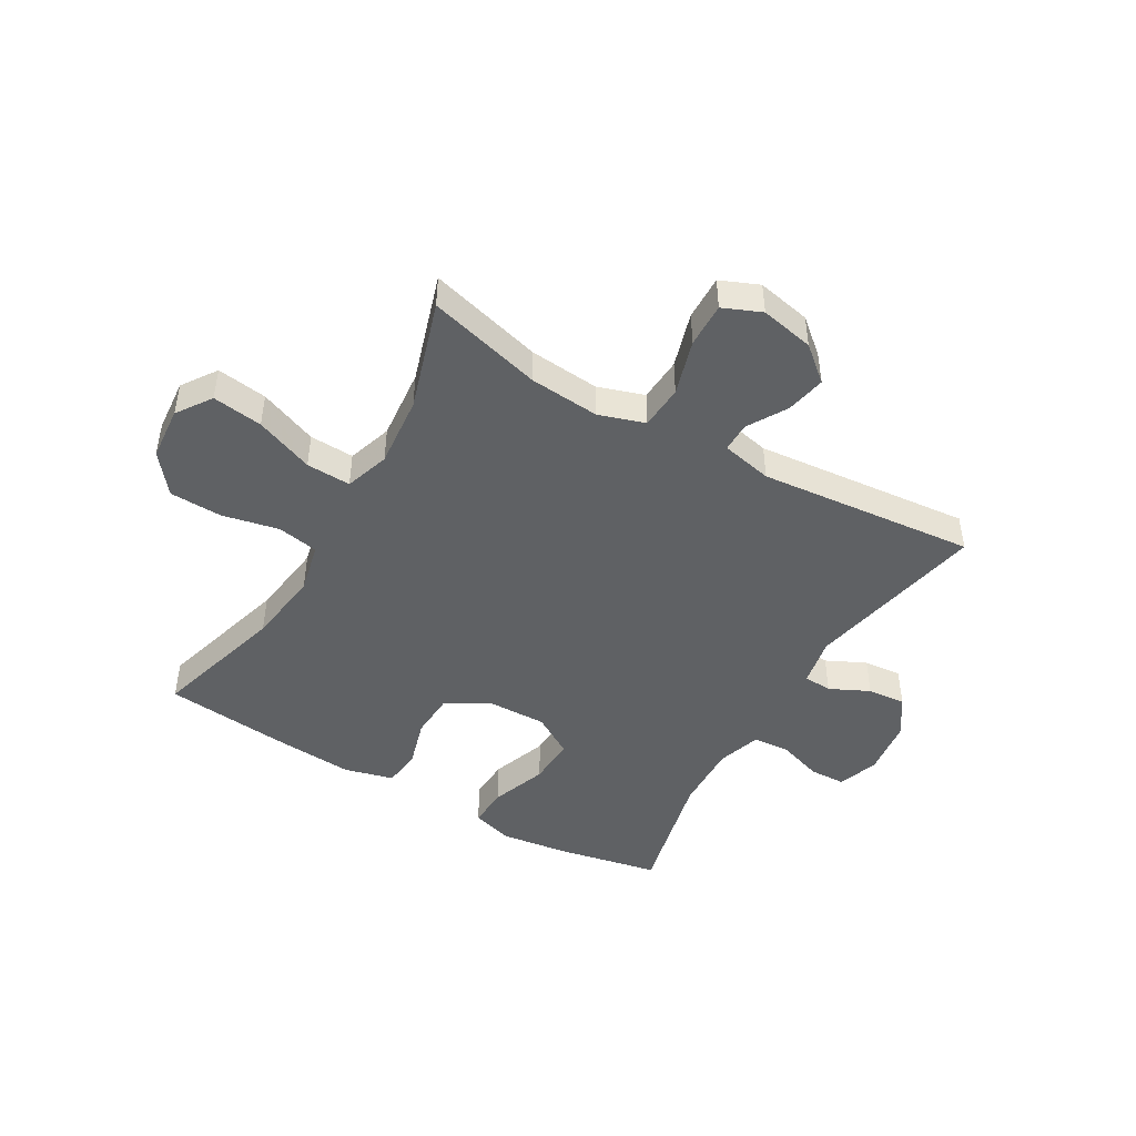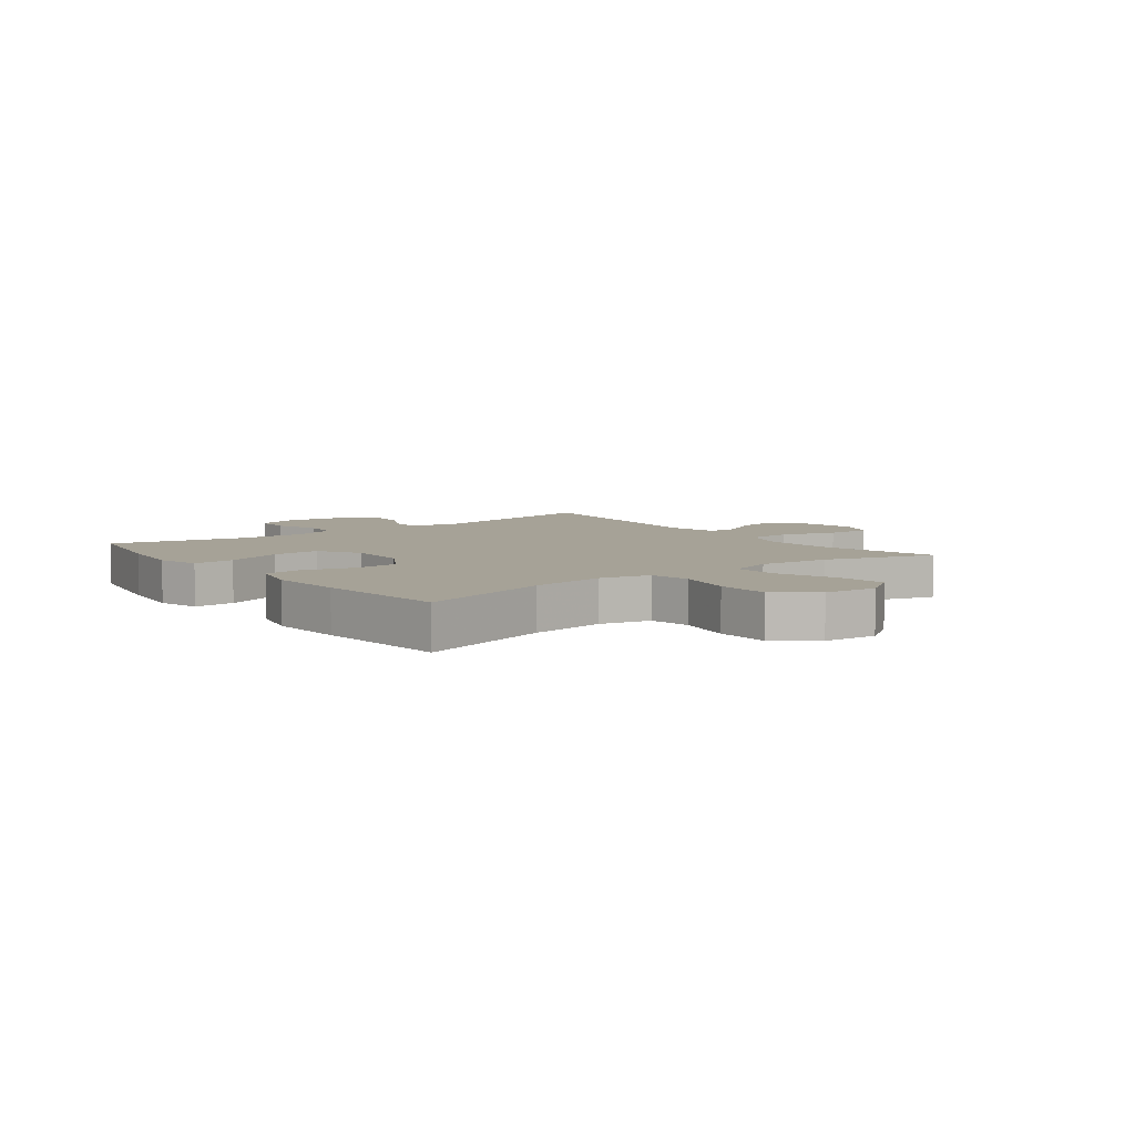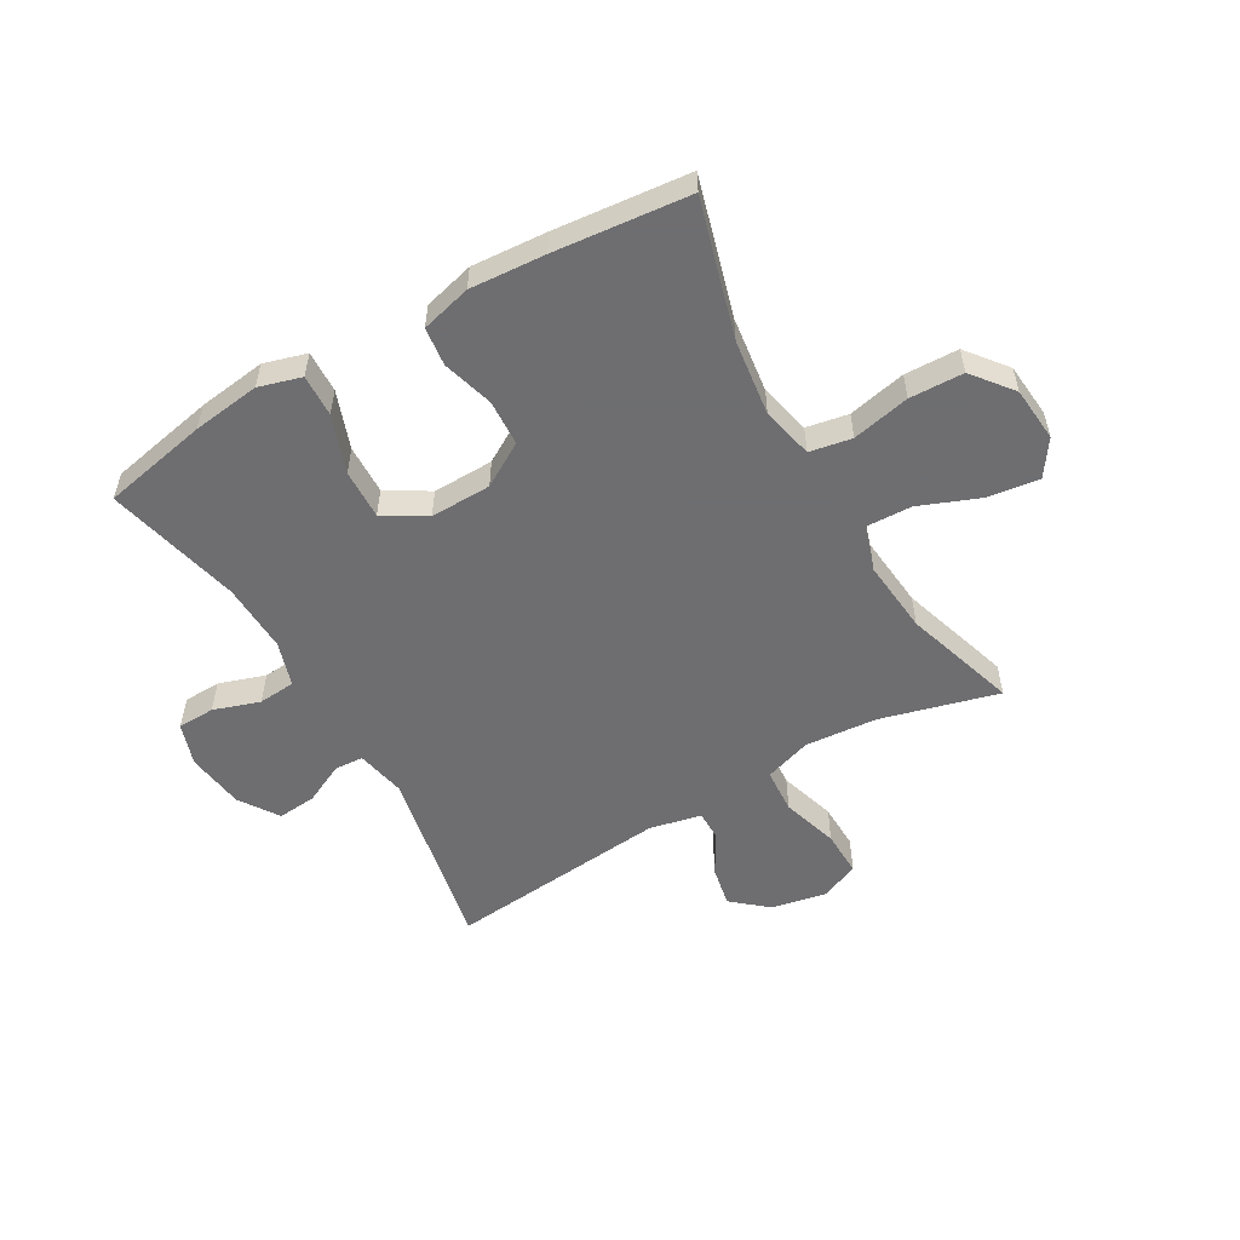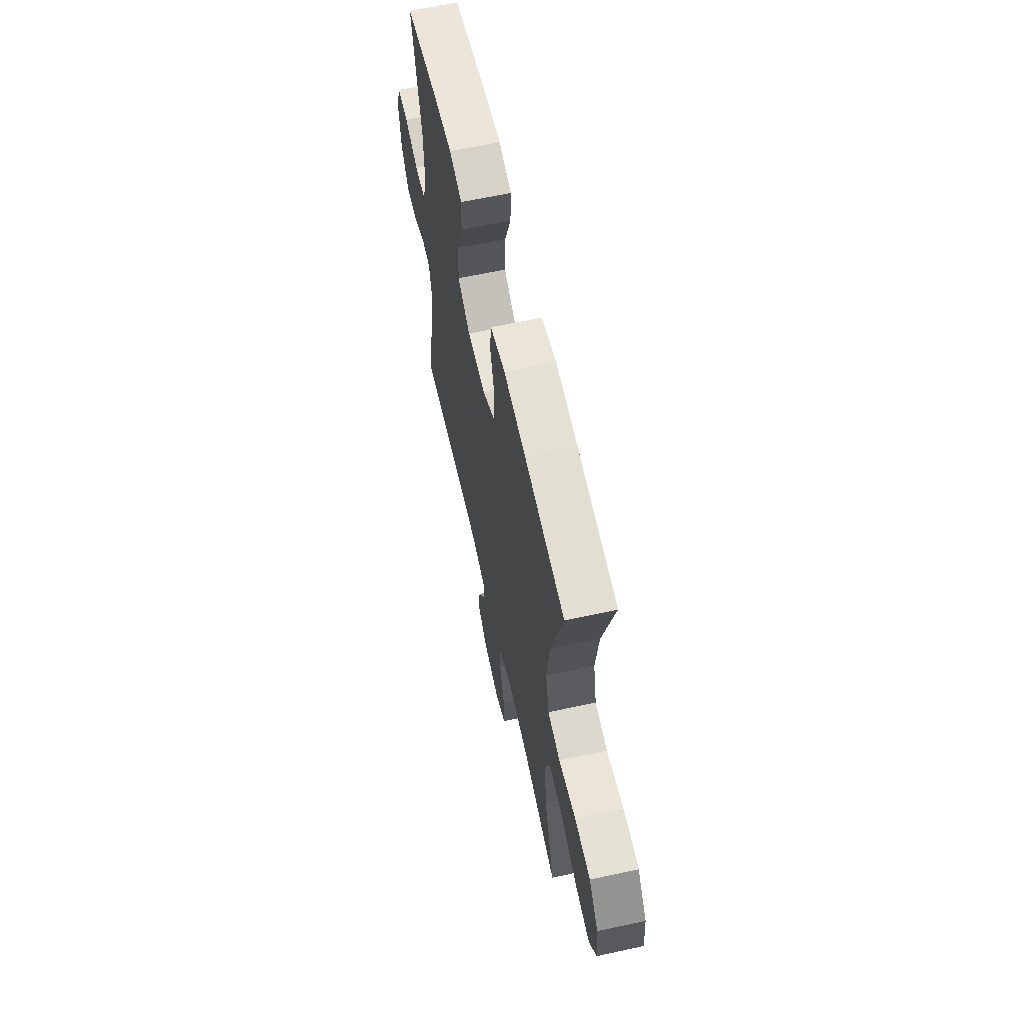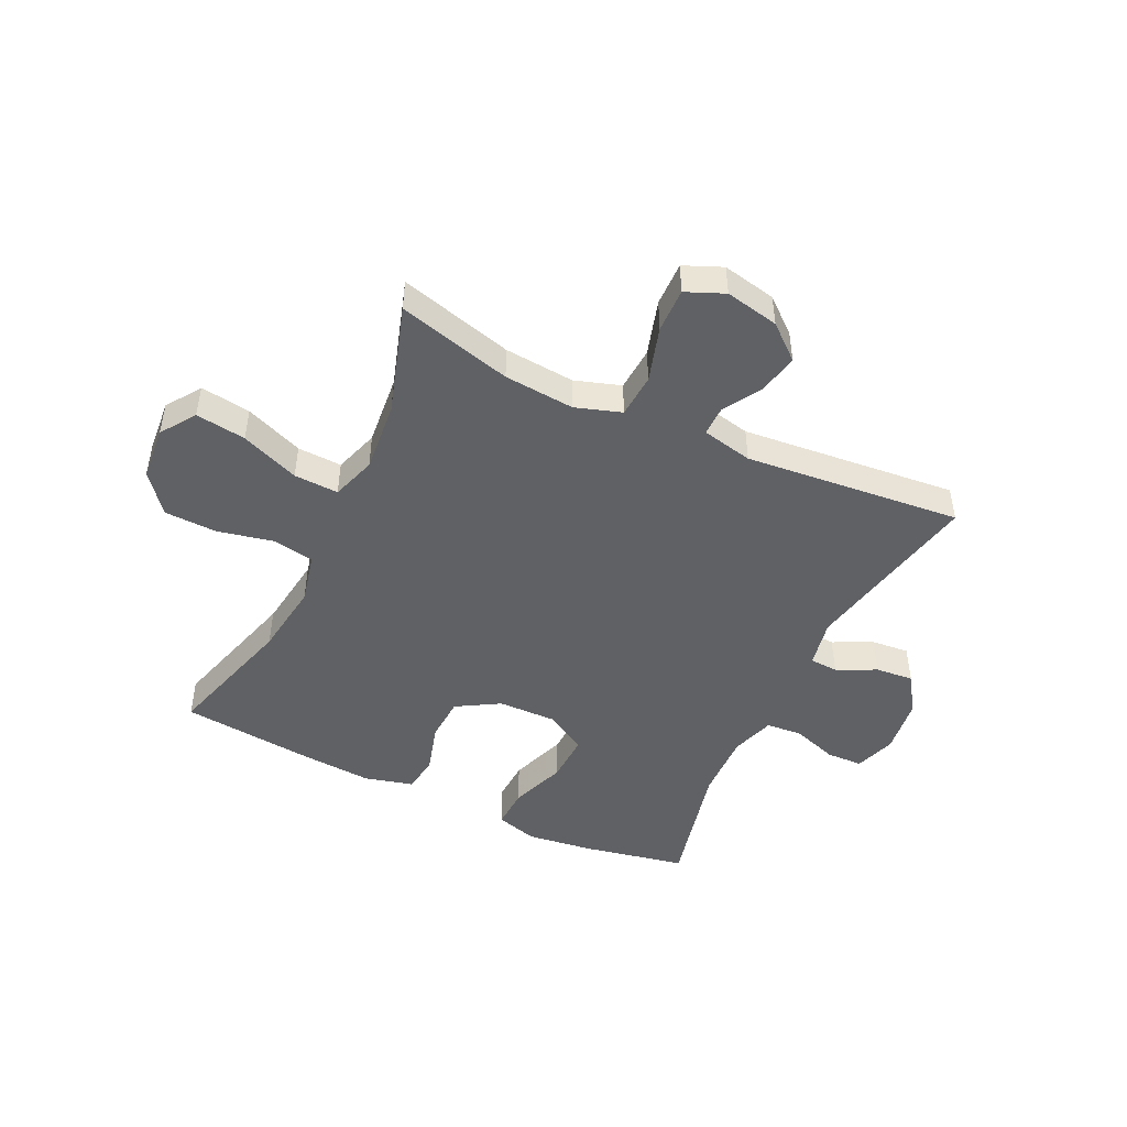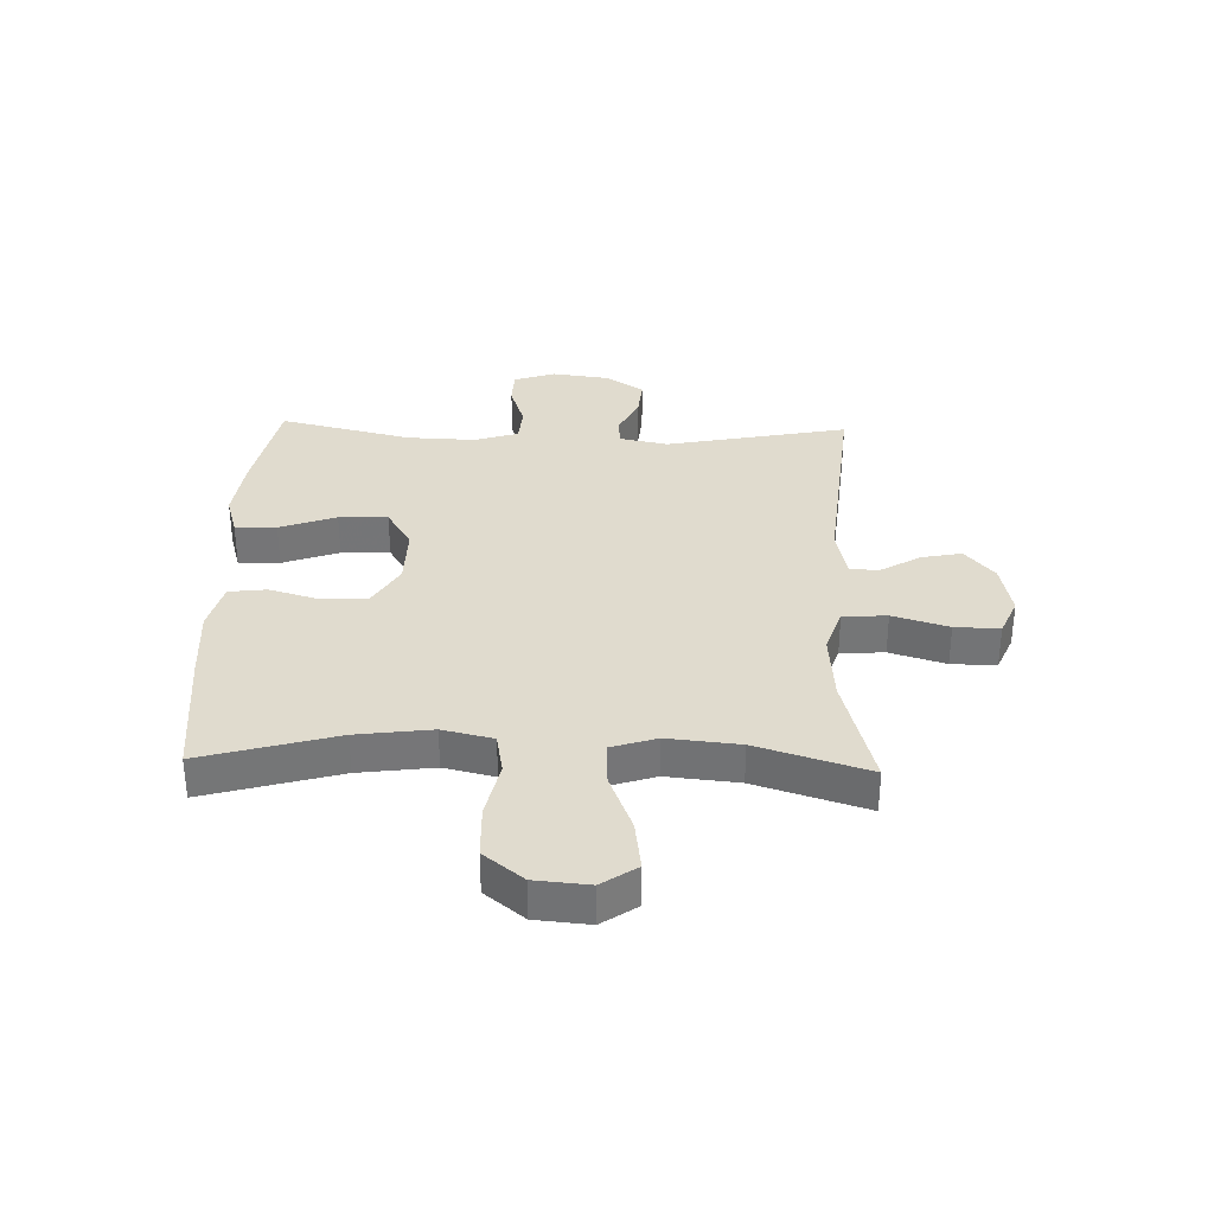
<metadata>
{"format":"obj","ext":"obj","renderer":"f3d","projection":"perspective","resolution":1024,"background":"white","views":[{"elev":-46.2,"azim":149.8,"up":"+Y"},{"elev":6.5,"azim":52.6,"up":"+Y"},{"elev":-54.4,"azim":30.0,"up":"+Y"},{"elev":62.5,"azim":77.6,"up":"+Z"},{"elev":-47.2,"azim":154.5,"up":"+Y"},{"elev":33.5,"azim":91.8,"up":"+Y"}]}
</metadata>
<code>
v 0.5 0.07 -0.5
v 0.302 0.07 -0.447
v 0.18 0.07 -0.437
v 0.101 0.07 -0.463
v 0.096 0.07 -0.539
v 0.125 0.07 -0.635
v 0.127 0.07 -0.712
v 0.061 0.07 -0.74
v -0.032 0.07 -0.721
v -0.091 0.07 -0.671
v -0.077 0.07 -0.602
v -0.037 0.07 -0.534
v -0.037 0.07 -0.483
v -0.125 0.07 -0.464
v -0.5 0.07 -0.5
v -0.437 0.07 -0.186
v -0.454 0.07 -0.102
v -0.503 0.07 -0.099
v -0.571 0.07 -0.132
v -0.637 0.07 -0.138
v -0.681 0.07 -0.072
v -0.694 0.07 0.027
v -0.67 0.07 0.098
v -0.607 0.07 0.1
v -0.529 0.07 0.074
v -0.466 0.07 0.079
v -0.442 0.07 0.155
v -0.446 0.07 0.272
v -0.5 0.07 0.5
v -0.321 0.07 0.536
v -0.206 0.07 0.551
v -0.134 0.07 0.53
v -0.137 0.07 0.459
v -0.172 0.07 0.362
v -0.175 0.07 0.278
v -0.104 0.07 0.235
v -0.001 0.07 0.237
v 0.073 0.07 0.281
v 0.077 0.07 0.359
v 0.052 0.07 0.445
v 0.06 0.07 0.51
v 0.145 0.07 0.532
v 0.272 0.07 0.523
v 0.5 0.07 0.5
v 0.434 0.07 0.269
v 0.417 0.07 0.14
v 0.437 0.07 0.053
v 0.508 0.07 0.04
v 0.606 0.07 0.061
v 0.697 0.07 0.058
v 0.751 0.07 -0.01
v 0.759 0.07 -0.103
v 0.718 0.07 -0.163
v 0.631 0.07 -0.151
v 0.53 0.07 -0.111
v 0.453 0.07 -0.108
v 0.428 0.07 -0.185
v 0.44 0.07 -0.309
v 0.5 0 -0.5
v 0.302 0 -0.447
v 0.18 0 -0.437
v 0.101 0 -0.463
v 0.096 0 -0.539
v 0.125 0 -0.635
v 0.127 0 -0.712
v 0.061 0 -0.74
v -0.032 0 -0.721
v -0.091 0 -0.671
v -0.077 0 -0.602
v -0.037 0 -0.534
v -0.037 0 -0.483
v -0.125 0 -0.464
v -0.5 0 -0.5
v -0.437 0 -0.186
v -0.454 0 -0.102
v -0.503 0 -0.099
v -0.571 0 -0.132
v -0.637 0 -0.138
v -0.681 0 -0.072
v -0.694 0 0.027
v -0.67 0 0.098
v -0.607 0 0.1
v -0.529 0 0.074
v -0.466 0 0.079
v -0.442 0 0.155
v -0.446 0 0.272
v -0.5 0 0.5
v -0.321 0 0.536
v -0.206 0 0.551
v -0.134 0 0.53
v -0.137 0 0.459
v -0.172 0 0.362
v -0.175 0 0.278
v -0.104 0 0.235
v -0.001 0 0.237
v 0.073 0 0.281
v 0.077 0 0.359
v 0.052 0 0.445
v 0.06 0 0.51
v 0.145 0 0.532
v 0.272 0 0.523
v 0.5 0 0.5
v 0.434 0 0.269
v 0.417 0 0.14
v 0.437 0 0.053
v 0.508 0 0.04
v 0.606 0 0.061
v 0.697 0 0.058
v 0.751 0 -0.01
v 0.759 0 -0.103
v 0.718 0 -0.163
v 0.631 0 -0.151
v 0.53 0 -0.111
v 0.453 0 -0.108
v 0.428 0 -0.185
v 0.44 0 -0.309
f 52 53 54 55
f 52 55 56
f 51 52 56
f 48 49 50 51
f 47 48 51 56
f 46 47 56 57
f 42 43 44 45
f 42 45 46
f 39 40 41 42
f 38 39 42 46
f 37 38 46 57
f 31 32 33 34
f 31 34 35
f 28 29 30 31
f 27 28 31 35
f 26 27 35 36
f 22 23 24 25
f 22 25 26
f 21 22 26
f 18 19 20 21
f 17 18 21 26
f 16 17 26 36
f 14 15 16 36
f 9 10 11 12
f 9 12 13
f 8 9 13
f 5 6 7 8
f 4 5 8 13
f 3 4 13 14
f 58 1 2
f 58 2 3
f 36 37 57 58
f 3 14 36 58
f 113 112 111 110
f 114 113 110
f 114 110 109
f 109 108 107 106
f 114 109 106 105
f 115 114 105 104
f 103 102 101 100
f 104 103 100
f 100 99 98 97
f 104 100 97 96
f 115 104 96 95
f 92 91 90 89
f 93 92 89
f 89 88 87 86
f 93 89 86 85
f 94 93 85 84
f 83 82 81 80
f 84 83 80
f 84 80 79
f 79 78 77 76
f 84 79 76 75
f 94 84 75 74
f 94 74 73 72
f 70 69 68 67
f 71 70 67
f 71 67 66
f 66 65 64 63
f 71 66 63 62
f 72 71 62 61
f 60 59 116
f 61 60 116
f 116 115 95 94
f 116 94 72 61
f 1 59 60 2
f 2 60 61 3
f 3 61 62 4
f 4 62 63 5
f 5 63 64 6
f 6 64 65 7
f 7 65 66 8
f 8 66 67 9
f 9 67 68 10
f 10 68 69 11
f 11 69 70 12
f 12 70 71 13
f 13 71 72 14
f 14 72 73 15
f 15 73 74 16
f 16 74 75 17
f 17 75 76 18
f 18 76 77 19
f 19 77 78 20
f 20 78 79 21
f 21 79 80 22
f 22 80 81 23
f 23 81 82 24
f 24 82 83 25
f 25 83 84 26
f 26 84 85 27
f 27 85 86 28
f 28 86 87 29
f 29 87 88 30
f 30 88 89 31
f 31 89 90 32
f 32 90 91 33
f 33 91 92 34
f 34 92 93 35
f 35 93 94 36
f 36 94 95 37
f 37 95 96 38
f 38 96 97 39
f 39 97 98 40
f 40 98 99 41
f 41 99 100 42
f 42 100 101 43
f 43 101 102 44
f 44 102 103 45
f 45 103 104 46
f 46 104 105 47
f 47 105 106 48
f 48 106 107 49
f 49 107 108 50
f 50 108 109 51
f 51 109 110 52
f 52 110 111 53
f 53 111 112 54
f 54 112 113 55
f 55 113 114 56
f 56 114 115 57
f 57 115 116 58
f 58 116 59 1

</code>
